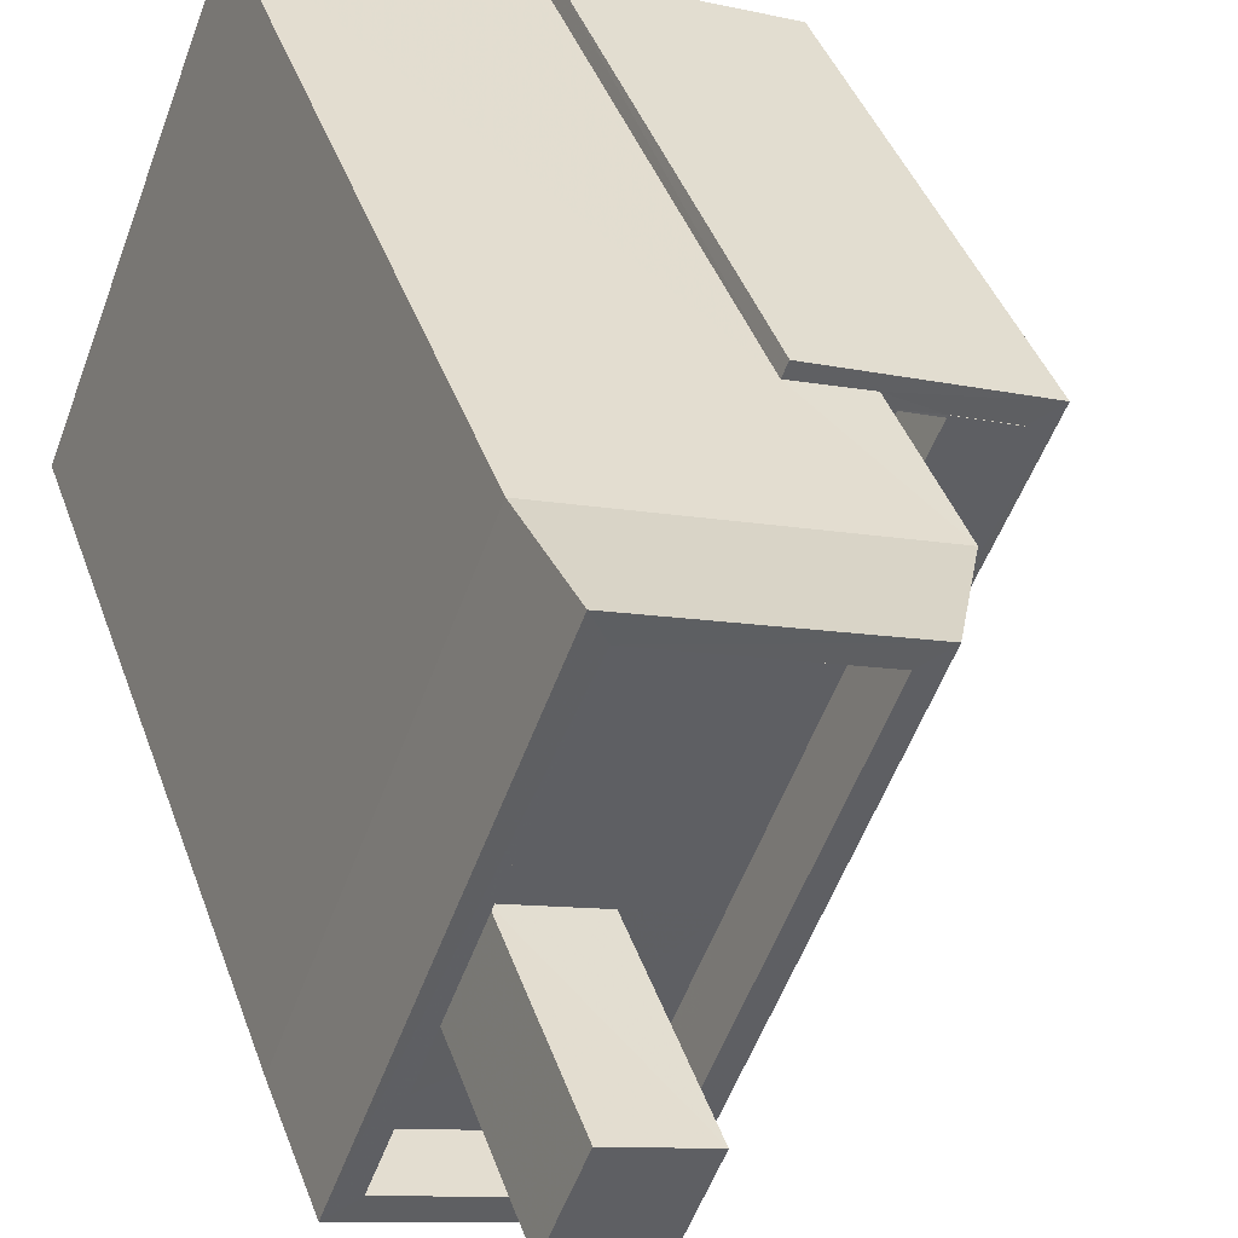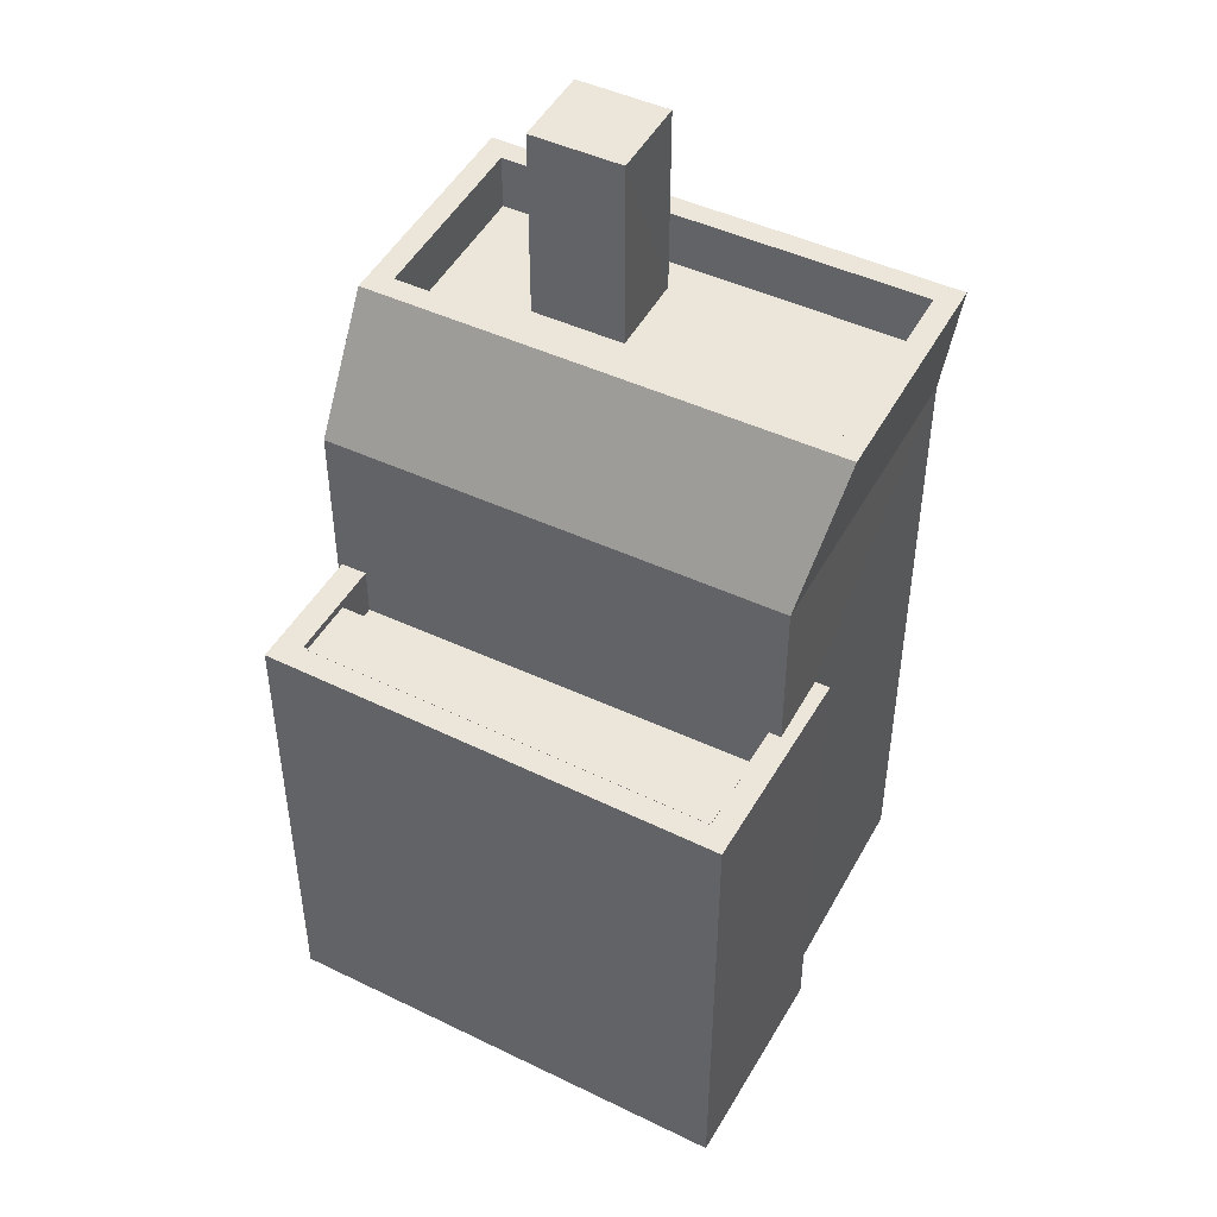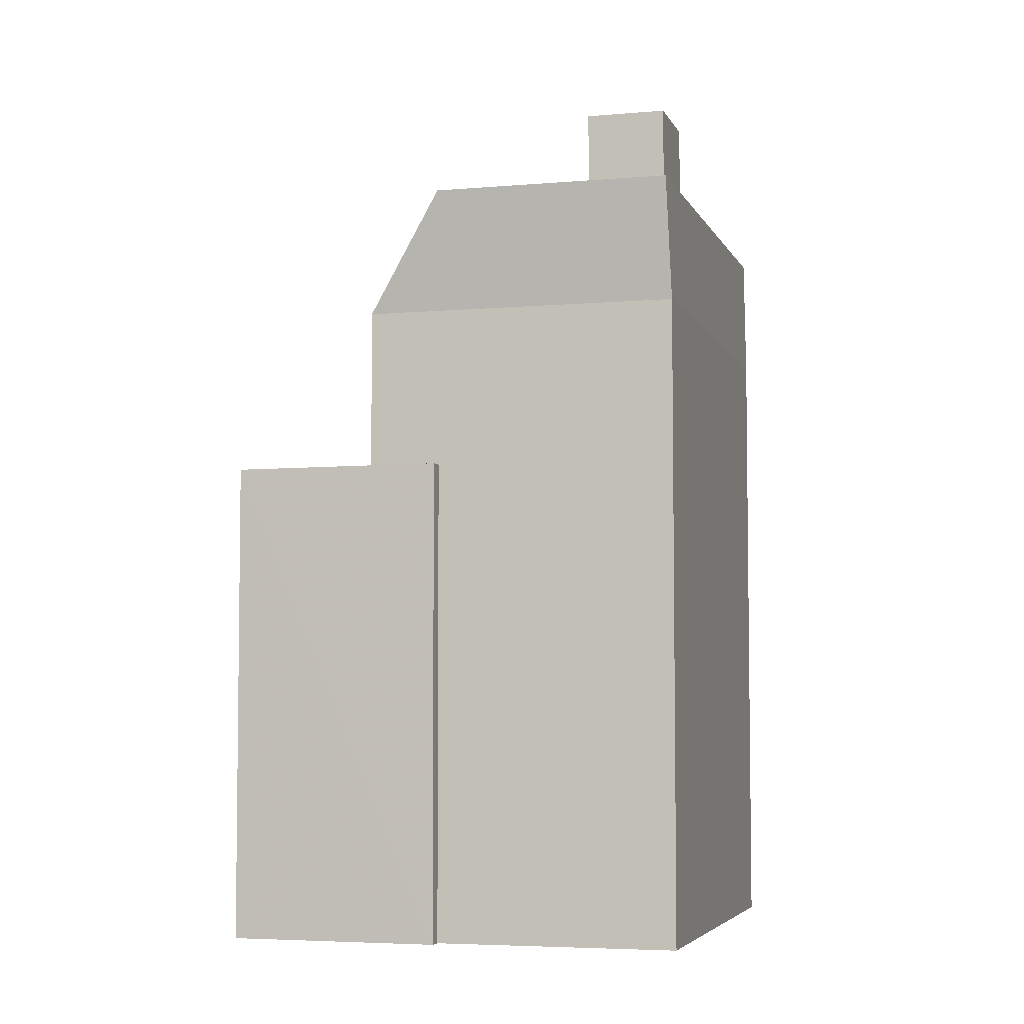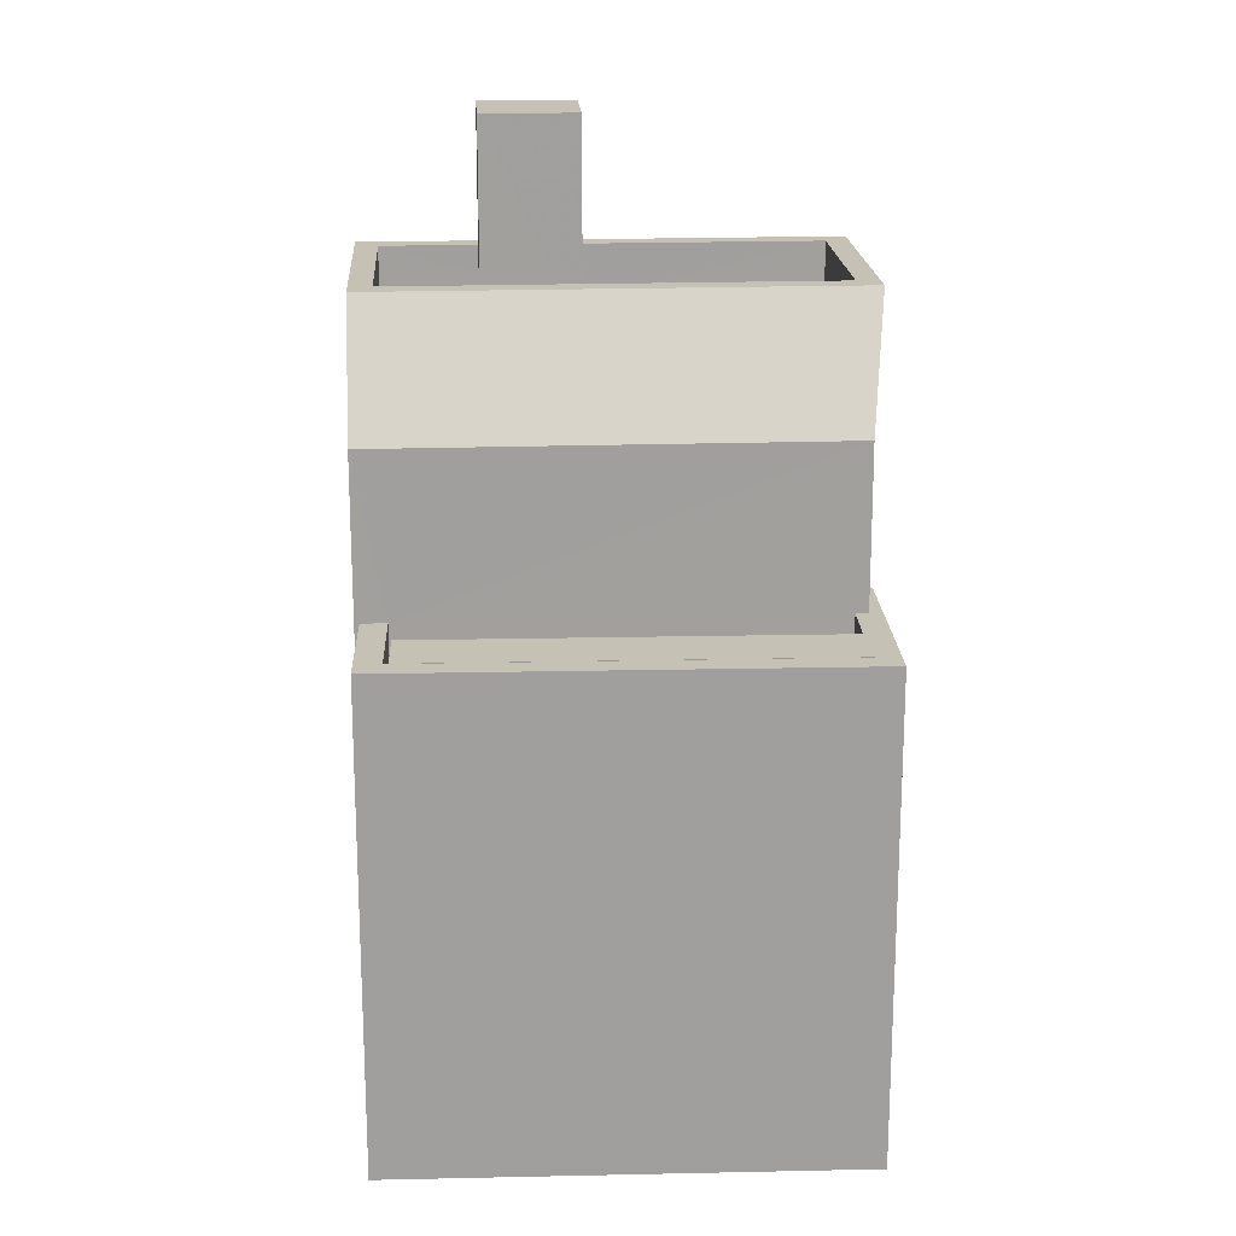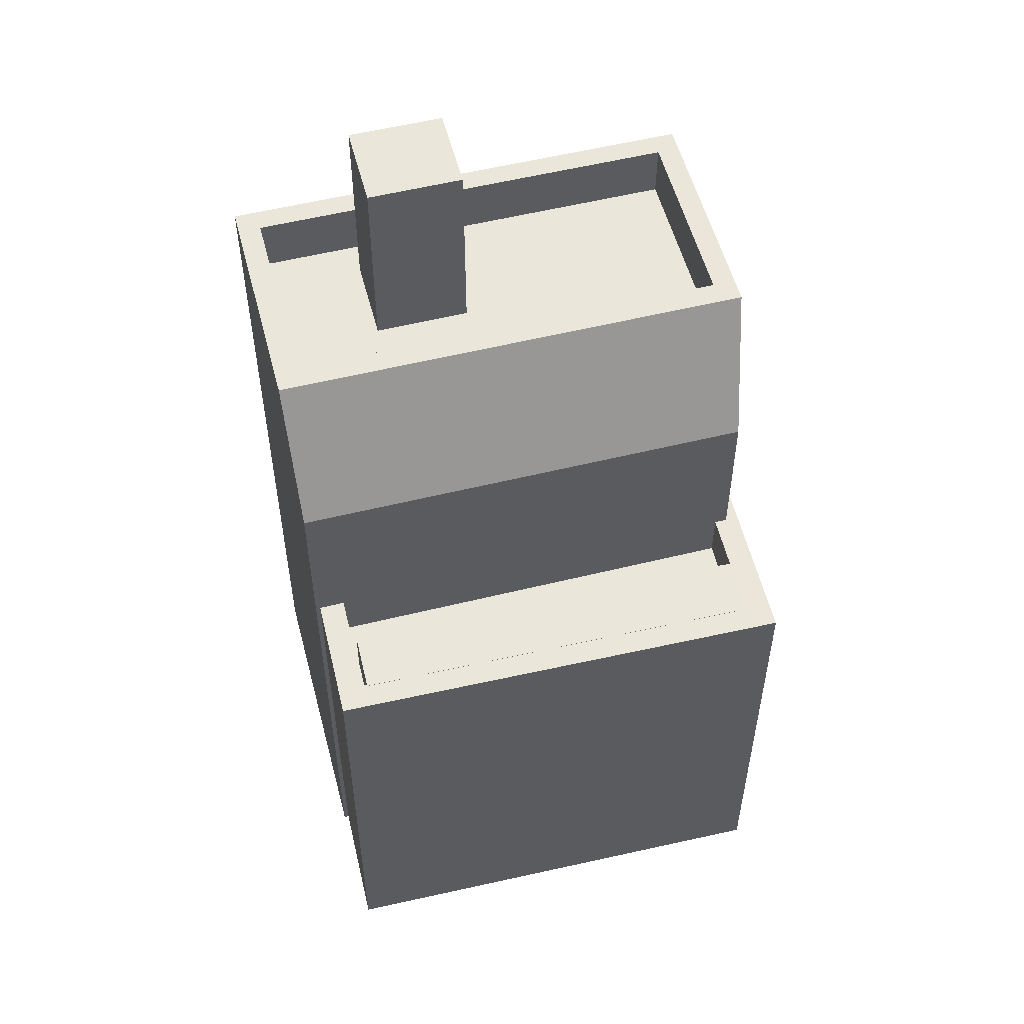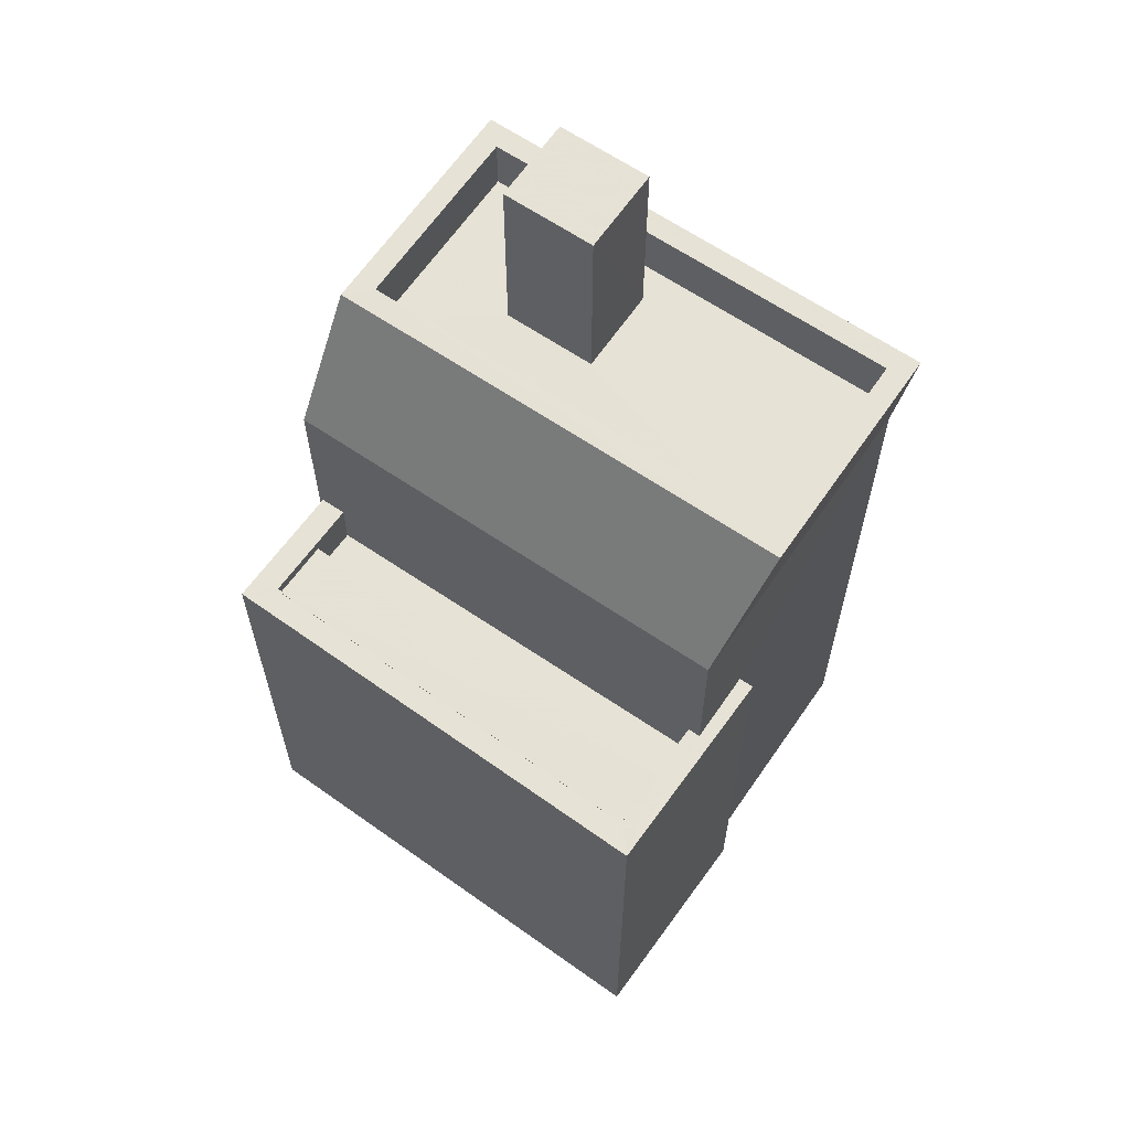
<metadata>
{"format":"obj","ext":"obj","renderer":"f3d","projection":"perspective","resolution":1024,"background":"white","views":[{"elev":41.4,"azim":-18.6,"up":"+Y"},{"elev":47.7,"azim":96.2,"up":"+Z"},{"elev":-5.0,"azim":174.1,"up":"+Z"},{"elev":18.8,"azim":65.0,"up":"+Z"},{"elev":54.8,"azim":54.0,"up":"+Z"},{"elev":64.0,"azim":103.1,"up":"+Z"}]}
</metadata>
<code>
v -6886 -3.715e+04 15.49
v -6885 -3.715e+04 15.49
v -6886 -3.715e+04 16.49
v -6883 -3.715e+04 15.49
v -6883 -3.715e+04 16.49
v -6880 -3.715e+04 16.49
v -6880 -3.715e+04 15.49
v -6883 -3.716e+04 15.49
v -6883 -3.716e+04 16.49
v -6882 -3.715e+04 15.49
v -6887 -3.715e+04 16.49
v -6883 -3.715e+04 16.49
v -6887 -3.715e+04 14.33
v -6878 -3.715e+04 11.5
v -6878 -3.715e+04 14.33
v -6878 -3.715e+04 11.5
v -6878 -3.715e+04 10.6
v -6881 -3.716e+04 11.5
v -6881 -3.716e+04 10.6
v -6881 -3.716e+04 2.946
v -6881 -3.716e+04 11.5
v -6881 -3.716e+04 2.946
v -6881 -3.716e+04 14.33
v -6887 -3.715e+04 2.948
v -6884 -3.715e+04 2.948
v -6884 -3.715e+04 14.33
v -6880 -3.715e+04 2.947
v -6880 -3.715e+04 11.51
v -6883 -3.716e+04 16.49
v -6883 -3.715e+04 15.49
v -6883 -3.715e+04 18.99
v -6883 -3.715e+04 18.99
v -6883 -3.715e+04 15.49
v -6885 -3.715e+04 15.49
v -6885 -3.715e+04 18.99
v -6884 -3.715e+04 15.49
v -6884 -3.715e+04 18.99
v -6879 -3.715e+04 11.51
v -6879 -3.715e+04 2.947
v -6876 -3.715e+04 11.5
v -6876 -3.715e+04 2.946
v -6879 -3.716e+04 11.5
v -6879 -3.716e+04 2.945
v -6879 -3.716e+04 11.5
v -6879 -3.716e+04 10.6
v -6878 -3.715e+04 10.6
v -6878 -3.715e+04 11.5
v -6879 -3.716e+04 11.5
v -6879 -3.716e+04 10.6
v -6878 -3.715e+04 11.5
v -6878 -3.715e+04 11.51
v -6877 -3.715e+04 11.51
v -6877 -3.715e+04 11.5
v -6879 -3.716e+04 11.5
v -6879 -3.716e+04 11.51
v -6880 -3.716e+04 10.6
v -6880 -3.716e+04 11.51
v -6880 -3.715e+04 16.49
f 25 27 24
f 22 24 20
f 27 39 41
f 43 20 41
f 24 27 20
f 20 27 41
f 1 2 3
f 2 4 5
f 2 5 3
f 6 4 7
f 6 5 4
f 8 9 10
f 10 6 7
f 10 9 6
f 9 8 1
f 3 9 1
f 11 12 13
f 14 15 16
f 17 16 18
f 19 17 18
f 20 21 22
f 18 15 23
f 22 21 23
f 21 18 23
f 16 15 18
f 23 24 22
f 23 13 24
f 13 25 24
f 13 26 25
f 27 25 28
f 25 26 28
f 28 15 14
f 28 26 15
f 13 12 26
f 23 11 13
f 29 11 23
f 30 31 32
f 33 30 32
f 34 33 32
f 35 34 32
f 36 34 35
f 37 36 35
f 31 36 37
f 31 30 36
f 28 38 39
f 27 28 39
f 40 39 38
f 40 41 39
f 42 43 41
f 40 42 41
f 42 21 20
f 43 42 20
f 19 44 45
f 19 18 44
f 17 46 47
f 16 17 47
f 48 45 44
f 48 49 45
f 50 51 52
f 53 50 52
f 54 52 55
f 54 53 52
f 56 48 57
f 57 48 55
f 56 49 48
f 55 48 54
f 46 56 47
f 50 47 51
f 51 47 57
f 47 56 57
f 33 10 30
f 10 33 8
f 8 33 1
f 2 34 36
f 1 34 2
f 33 34 1
f 36 4 2
f 7 4 30
f 10 7 30
f 30 4 36
f 11 5 12
f 11 3 5
f 11 29 9
f 58 12 5
f 58 9 29
f 11 9 3
f 6 58 5
f 9 58 6
f 26 58 15
f 12 58 26
f 15 29 23
f 58 29 15
f 35 32 31
f 37 35 31
f 46 17 56
f 49 56 45
f 45 56 19
f 56 17 19
f 14 38 28
f 38 14 40
f 21 42 44
f 18 21 44
f 42 40 54
f 47 50 16
f 50 14 16
f 48 44 54
f 53 40 50
f 54 40 53
f 40 14 50
f 44 42 54
f 55 52 51
f 57 55 51

</code>
